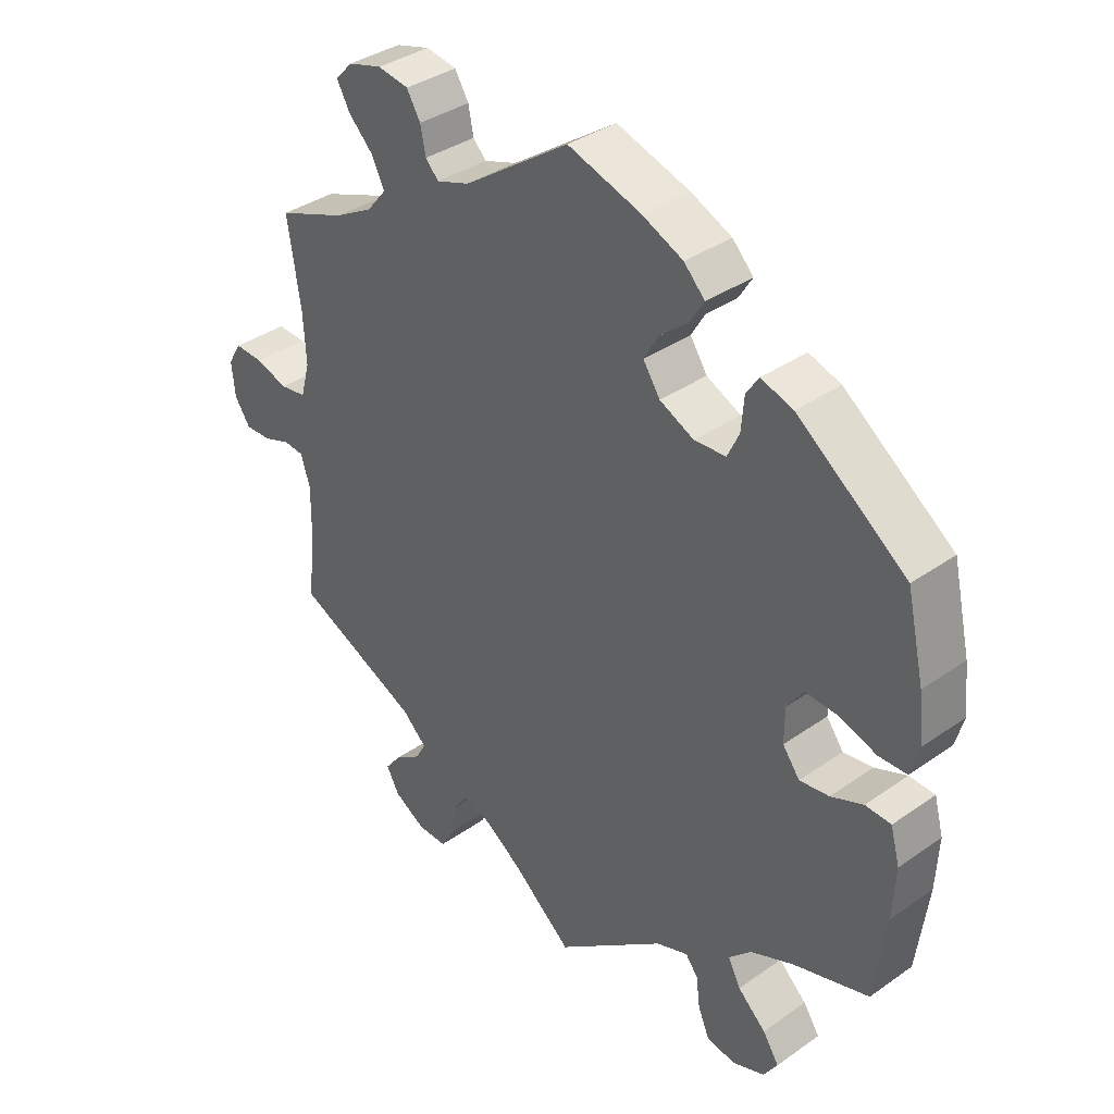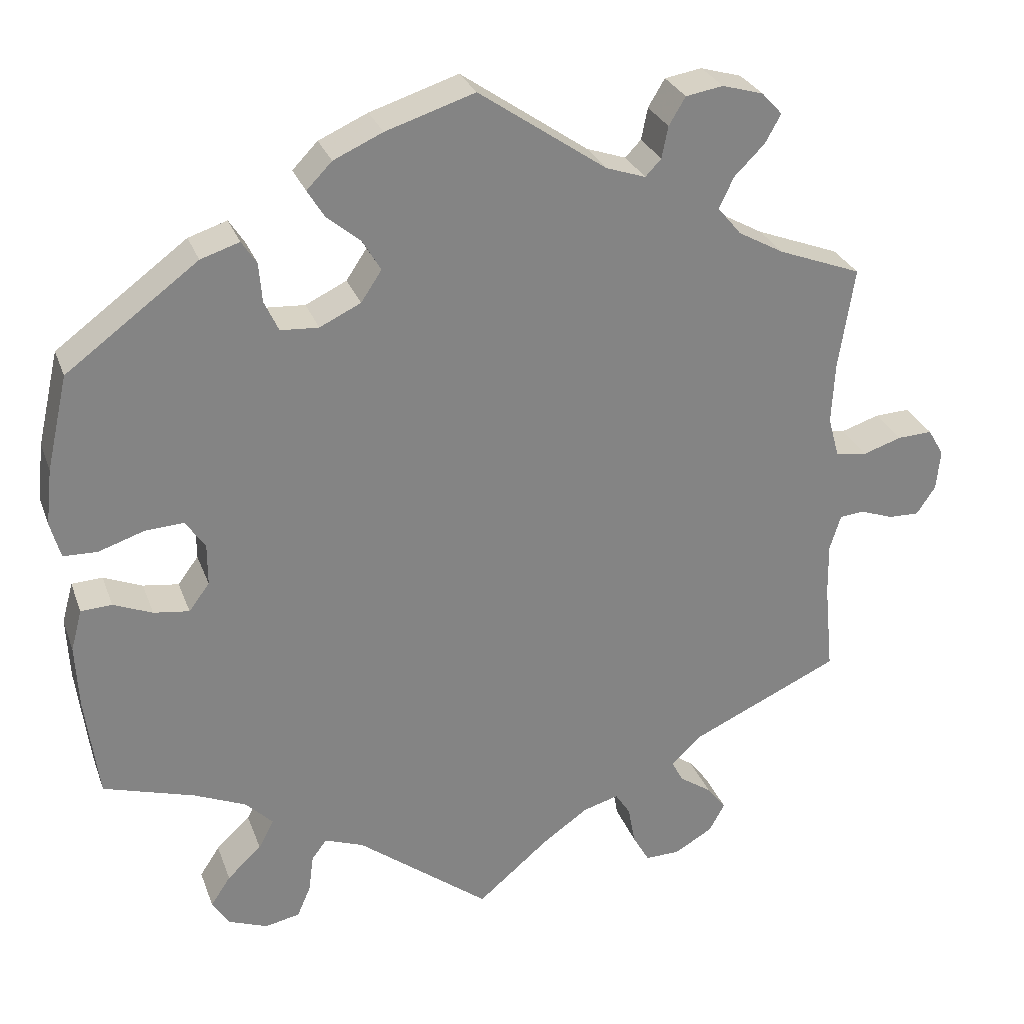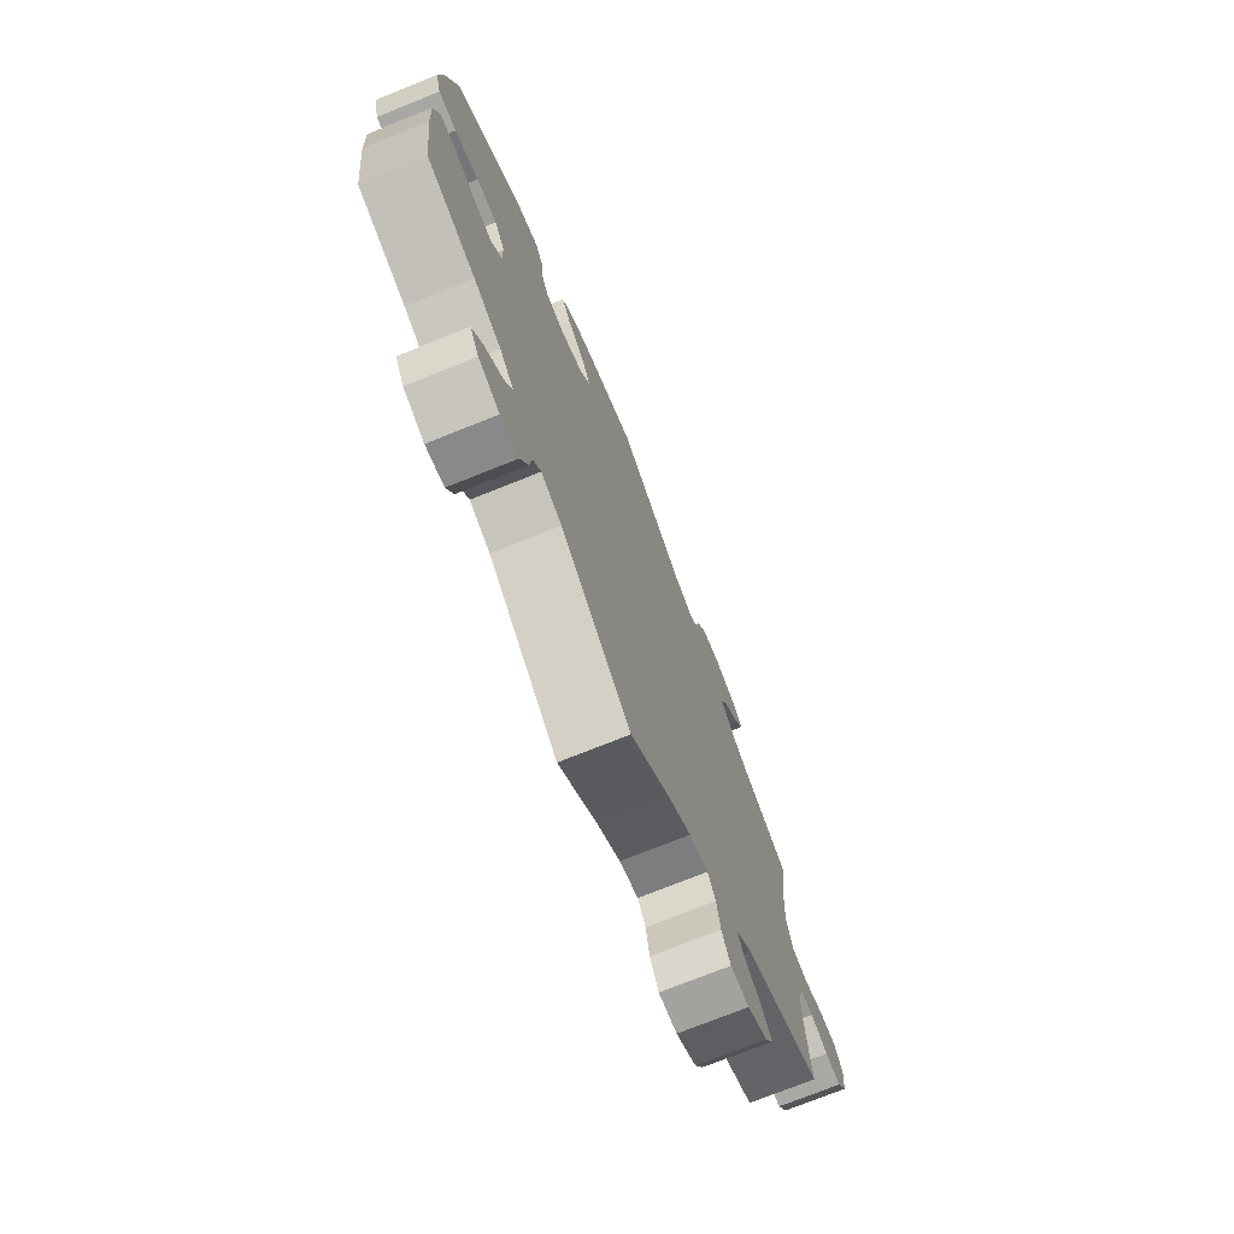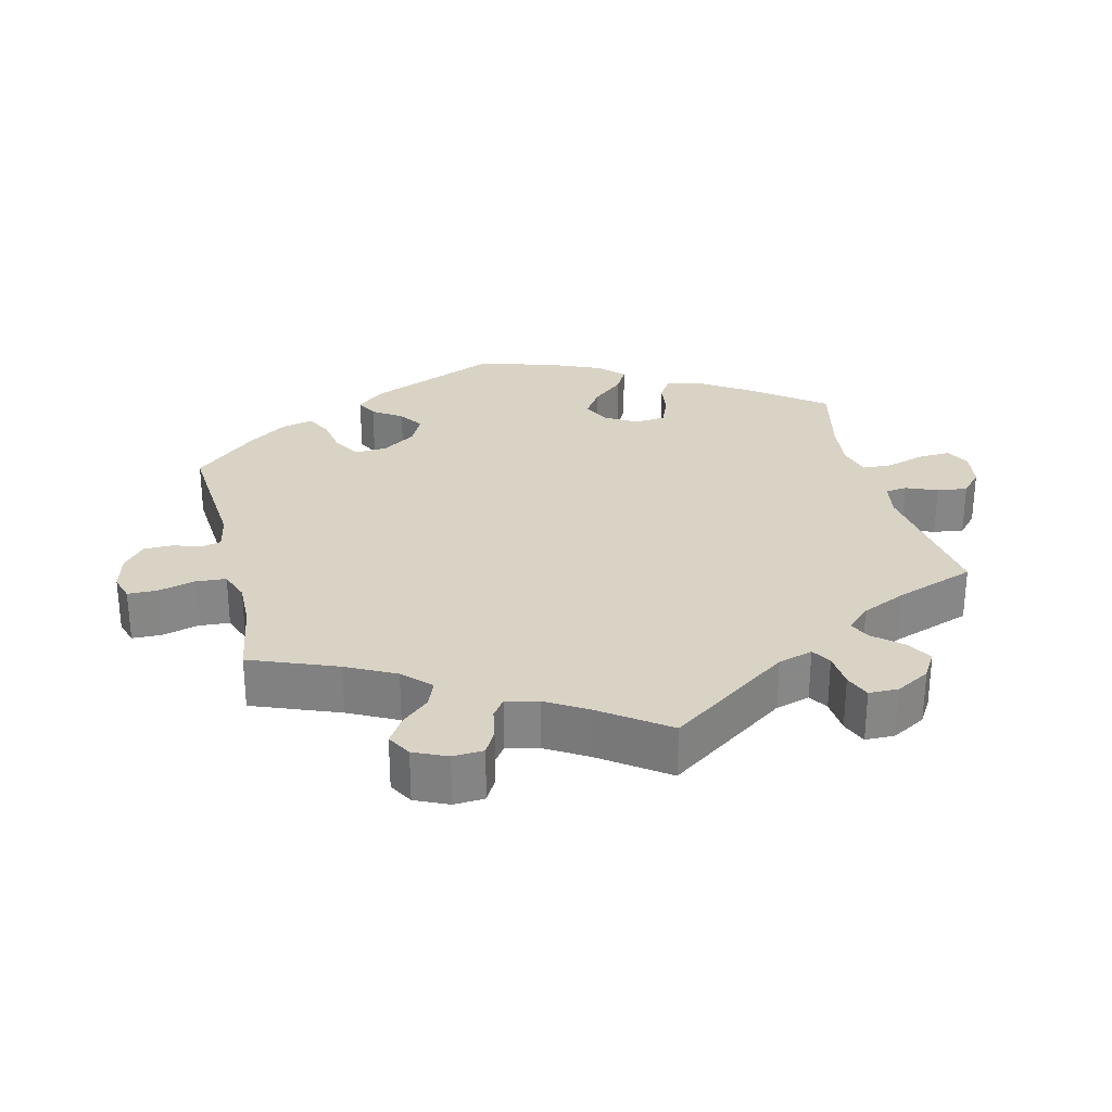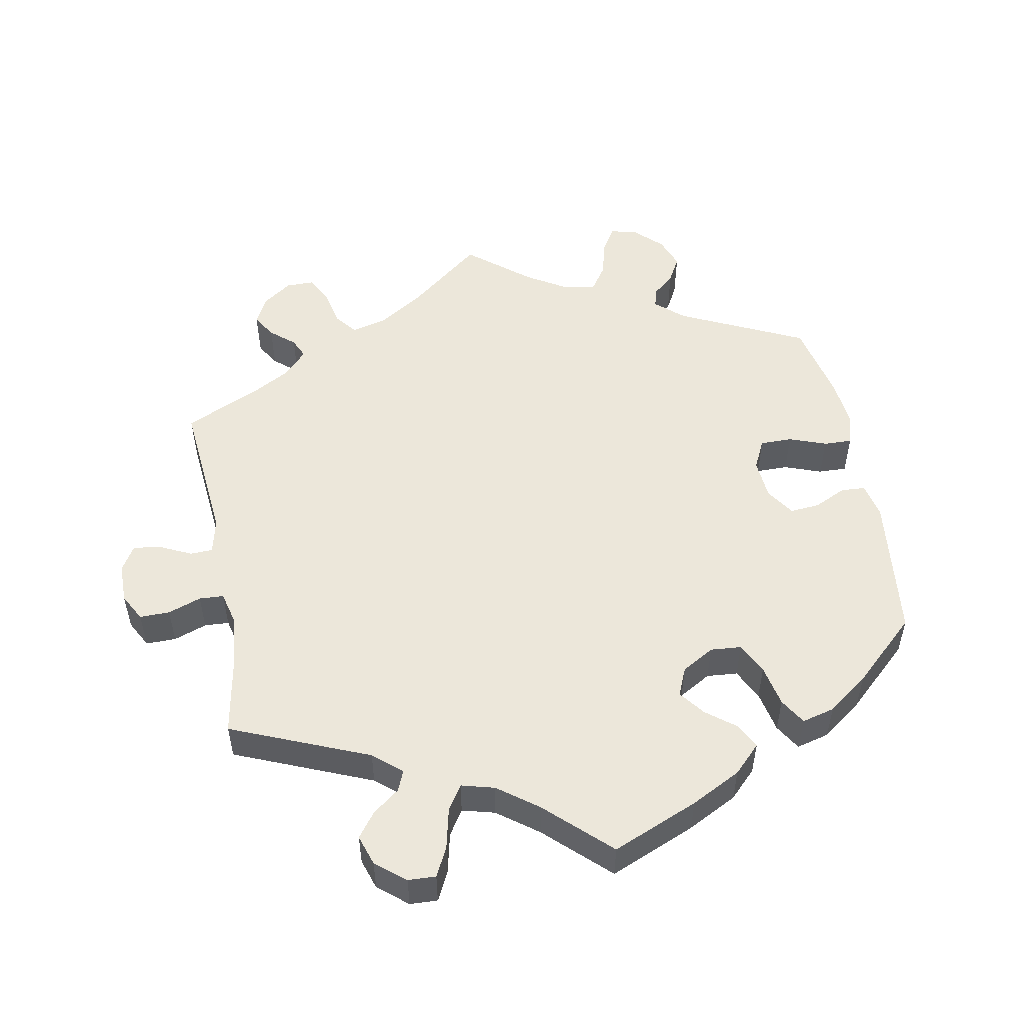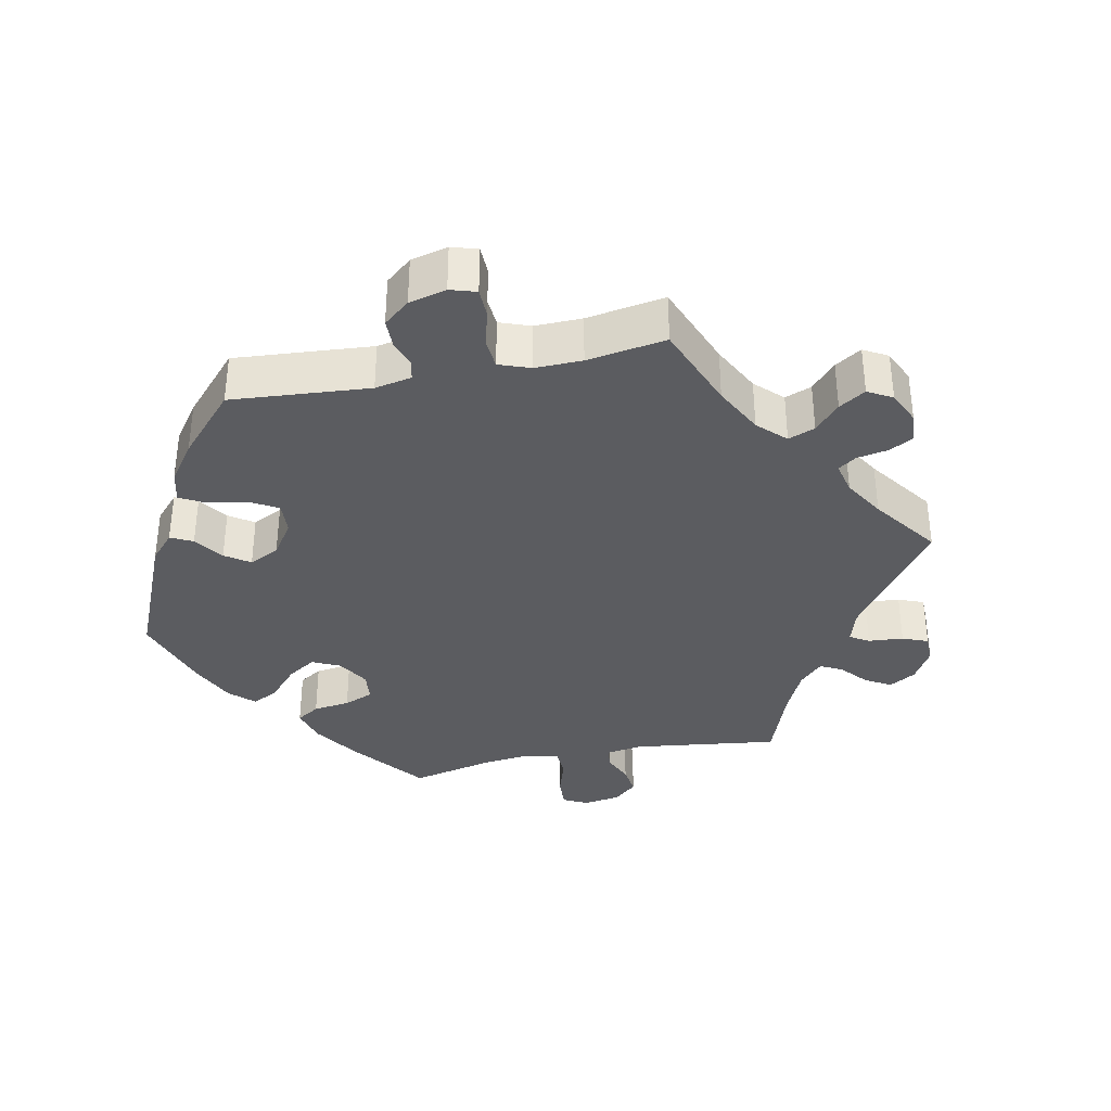
<metadata>
{"format":"obj","ext":"obj","renderer":"f3d","projection":"perspective","resolution":1024,"background":"white","views":[{"elev":36.5,"azim":-132.4,"up":"+Z"},{"elev":28.3,"azim":-17.8,"up":"+Z"},{"elev":-73.6,"azim":-68.1,"up":"+Z"},{"elev":28.3,"azim":106.4,"up":"+Y"},{"elev":52.2,"azim":-130.6,"up":"+Y"},{"elev":-35.2,"azim":41.7,"up":"+Y"}]}
</metadata>
<code>
v 0.481 0.07 0.161
v 0.477 0.07 0.084
v 0.491 0.07 0.033
v 0.531 0.07 0.027
v 0.58 0.07 0.043
v 0.624 0.07 0.045
v 0.644 0.07 0.011
v 0.639 0.07 -0.04
v 0.615 0.07 -0.076
v 0.576 0.07 -0.075
v 0.534 0.07 -0.06
v 0.503 0.07 -0.063
v 0.489 0.07 -0.108
v 0.49 0.07 -0.174
v 0.501 0.07 -0.288
v 0.311 0.07 -0.375
v 0.274 0.07 -0.41
v 0.289 0.07 -0.438
v 0.33 0.07 -0.466
v 0.354 0.07 -0.497
v 0.334 0.07 -0.533
v 0.286 0.07 -0.561
v 0.242 0.07 -0.562
v 0.221 0.07 -0.525
v 0.212 0.07 -0.476
v 0.193 0.07 -0.447
v 0.148 0.07 -0.46
v 0.091 0.07 -0.5
v 0 0.07 -0.577
v -0.167 0.07 -0.449
v -0.216 0.07 -0.431
v -0.235 0.07 -0.456
v -0.241 0.07 -0.503
v -0.258 0.07 -0.543
v -0.302 0.07 -0.552
v -0.352 0.07 -0.533
v -0.373 0.07 -0.5
v -0.348 0.07 -0.462
v -0.305 0.07 -0.422
v -0.286 0.07 -0.385
v -0.32 0.07 -0.351
v -0.385 0.07 -0.323
v -0.501 0.07 -0.288
v -0.518 0.07 -0.157
v -0.522 0.07 -0.078
v -0.508 0.07 -0.026
v -0.469 0.07 -0.024
v -0.42 0.07 -0.044
v -0.375 0.07 -0.05
v -0.349 0.07 -0.015
v -0.349 0.07 0.038
v -0.374 0.07 0.074
v -0.423 0.07 0.071
v -0.48 0.07 0.052
v -0.523 0.07 0.053
v -0.536 0.07 0.099
v -0.528 0.07 0.17
v -0.501 0.07 0.289
v -0.335 0.07 0.412
v -0.286 0.07 0.428
v -0.267 0.07 0.399
v -0.263 0.07 0.349
v -0.245 0.07 0.311
v -0.197 0.07 0.308
v -0.145 0.07 0.333
v -0.119 0.07 0.372
v -0.142 0.07 0.411
v -0.185 0.07 0.447
v -0.206 0.07 0.481
v -0.174 0.07 0.514
v -0.112 0.07 0.542
v 0 0.07 0.578
v 0.161 0.07 0.467
v 0.211 0.07 0.45
v 0.231 0.07 0.471
v 0.239 0.07 0.511
v 0.26 0.07 0.546
v 0.307 0.07 0.554
v 0.359 0.07 0.539
v 0.385 0.07 0.511
v 0.365 0.07 0.475
v 0.327 0.07 0.437
v 0.308 0.07 0.398
v 0.338 0.07 0.362
v 0.396 0.07 0.33
v 0.501 0.07 0.29
v 0.481 0 0.161
v 0.477 0 0.084
v 0.491 0 0.033
v 0.531 0 0.027
v 0.58 0 0.043
v 0.624 0 0.045
v 0.644 0 0.011
v 0.639 0 -0.04
v 0.615 0 -0.076
v 0.576 0 -0.075
v 0.534 0 -0.06
v 0.503 0 -0.063
v 0.489 0 -0.108
v 0.49 0 -0.174
v 0.501 0 -0.288
v 0.311 0 -0.375
v 0.274 0 -0.41
v 0.289 0 -0.438
v 0.33 0 -0.466
v 0.354 0 -0.497
v 0.334 0 -0.533
v 0.286 0 -0.561
v 0.242 0 -0.562
v 0.221 0 -0.525
v 0.212 0 -0.476
v 0.193 0 -0.447
v 0.148 0 -0.46
v 0.091 0 -0.5
v 0 0 -0.577
v -0.167 0 -0.449
v -0.216 0 -0.431
v -0.235 0 -0.456
v -0.241 0 -0.503
v -0.258 0 -0.543
v -0.302 0 -0.552
v -0.352 0 -0.533
v -0.373 0 -0.5
v -0.348 0 -0.462
v -0.305 0 -0.422
v -0.286 0 -0.385
v -0.32 0 -0.351
v -0.385 0 -0.323
v -0.501 0 -0.288
v -0.518 0 -0.157
v -0.522 0 -0.078
v -0.508 0 -0.026
v -0.469 0 -0.024
v -0.42 0 -0.044
v -0.375 0 -0.05
v -0.349 0 -0.015
v -0.349 0 0.038
v -0.374 0 0.074
v -0.423 0 0.071
v -0.48 0 0.052
v -0.523 0 0.053
v -0.536 0 0.099
v -0.528 0 0.17
v -0.501 0 0.289
v -0.335 0 0.412
v -0.286 0 0.428
v -0.267 0 0.399
v -0.263 0 0.349
v -0.245 0 0.311
v -0.197 0 0.308
v -0.145 0 0.333
v -0.119 0 0.372
v -0.142 0 0.411
v -0.185 0 0.447
v -0.206 0 0.481
v -0.174 0 0.514
v -0.112 0 0.542
v 0 0 0.578
v 0.161 0 0.467
v 0.211 0 0.45
v 0.231 0 0.471
v 0.239 0 0.511
v 0.26 0 0.546
v 0.307 0 0.554
v 0.359 0 0.539
v 0.385 0 0.511
v 0.365 0 0.475
v 0.327 0 0.437
v 0.308 0 0.398
v 0.338 0 0.362
v 0.396 0 0.33
v 0.501 0 0.29
f 85 86 1
f 84 85 1 2
f 83 84 2 3
f 79 80 81 82
f 79 82 83
f 78 79 83
f 75 76 77 78
f 75 78 83
f 74 75 83 3
f 70 71 72 73
f 70 73 74 3
f 67 68 69 70
f 66 67 70 3
f 59 60 61 62
f 59 62 63
f 58 59 63
f 57 58 63 64
f 53 54 55 56
f 52 53 56 57
f 45 46 47 48
f 45 48 49
f 42 43 44 45
f 41 42 45 49
f 40 41 49 50
f 36 37 38 39
f 36 39 40
f 35 36 40
f 32 33 34 35
f 32 35 40
f 31 32 40 50
f 28 29 30
f 27 28 30 31
f 26 27 31 50
f 22 23 24 25
f 22 25 26
f 21 22 26
f 18 19 20 21
f 17 18 21 26
f 16 17 26 50
f 14 15 16 50
f 8 9 10 11
f 8 11 12
f 7 8 12
f 4 5 6 7
f 4 7 12
f 3 4 12
f 65 66 3 12
f 52 57 64
f 51 52 64 65
f 13 14 50 51
f 12 13 51 65
f 87 172 171
f 88 87 171 170
f 89 88 170 169
f 168 167 166 165
f 169 168 165
f 169 165 164
f 164 163 162 161
f 169 164 161
f 89 169 161 160
f 159 158 157 156
f 89 160 159 156
f 156 155 154 153
f 89 156 153 152
f 148 147 146 145
f 149 148 145
f 149 145 144
f 150 149 144 143
f 142 141 140 139
f 143 142 139 138
f 134 133 132 131
f 135 134 131
f 131 130 129 128
f 135 131 128 127
f 136 135 127 126
f 125 124 123 122
f 126 125 122
f 126 122 121
f 121 120 119 118
f 126 121 118
f 136 126 118 117
f 116 115 114
f 117 116 114 113
f 136 117 113 112
f 111 110 109 108
f 112 111 108
f 112 108 107
f 107 106 105 104
f 112 107 104 103
f 136 112 103 102
f 136 102 101 100
f 97 96 95 94
f 98 97 94
f 98 94 93
f 93 92 91 90
f 98 93 90
f 98 90 89
f 98 89 152 151
f 150 143 138
f 151 150 138 137
f 137 136 100 99
f 151 137 99 98
f 1 87 88 2
f 2 88 89 3
f 3 89 90 4
f 4 90 91 5
f 5 91 92 6
f 6 92 93 7
f 7 93 94 8
f 8 94 95 9
f 9 95 96 10
f 10 96 97 11
f 11 97 98 12
f 12 98 99 13
f 13 99 100 14
f 14 100 101 15
f 15 101 102 16
f 16 102 103 17
f 17 103 104 18
f 18 104 105 19
f 19 105 106 20
f 20 106 107 21
f 21 107 108 22
f 22 108 109 23
f 23 109 110 24
f 24 110 111 25
f 25 111 112 26
f 26 112 113 27
f 27 113 114 28
f 28 114 115 29
f 29 115 116 30
f 30 116 117 31
f 31 117 118 32
f 32 118 119 33
f 33 119 120 34
f 34 120 121 35
f 35 121 122 36
f 36 122 123 37
f 37 123 124 38
f 38 124 125 39
f 39 125 126 40
f 40 126 127 41
f 41 127 128 42
f 42 128 129 43
f 43 129 130 44
f 44 130 131 45
f 45 131 132 46
f 46 132 133 47
f 47 133 134 48
f 48 134 135 49
f 49 135 136 50
f 50 136 137 51
f 51 137 138 52
f 52 138 139 53
f 53 139 140 54
f 54 140 141 55
f 55 141 142 56
f 56 142 143 57
f 57 143 144 58
f 58 144 145 59
f 59 145 146 60
f 60 146 147 61
f 61 147 148 62
f 62 148 149 63
f 63 149 150 64
f 64 150 151 65
f 65 151 152 66
f 66 152 153 67
f 67 153 154 68
f 68 154 155 69
f 69 155 156 70
f 70 156 157 71
f 71 157 158 72
f 72 158 159 73
f 73 159 160 74
f 74 160 161 75
f 75 161 162 76
f 76 162 163 77
f 77 163 164 78
f 78 164 165 79
f 79 165 166 80
f 80 166 167 81
f 81 167 168 82
f 82 168 169 83
f 83 169 170 84
f 84 170 171 85
f 85 171 172 86
f 86 172 87 1

</code>
